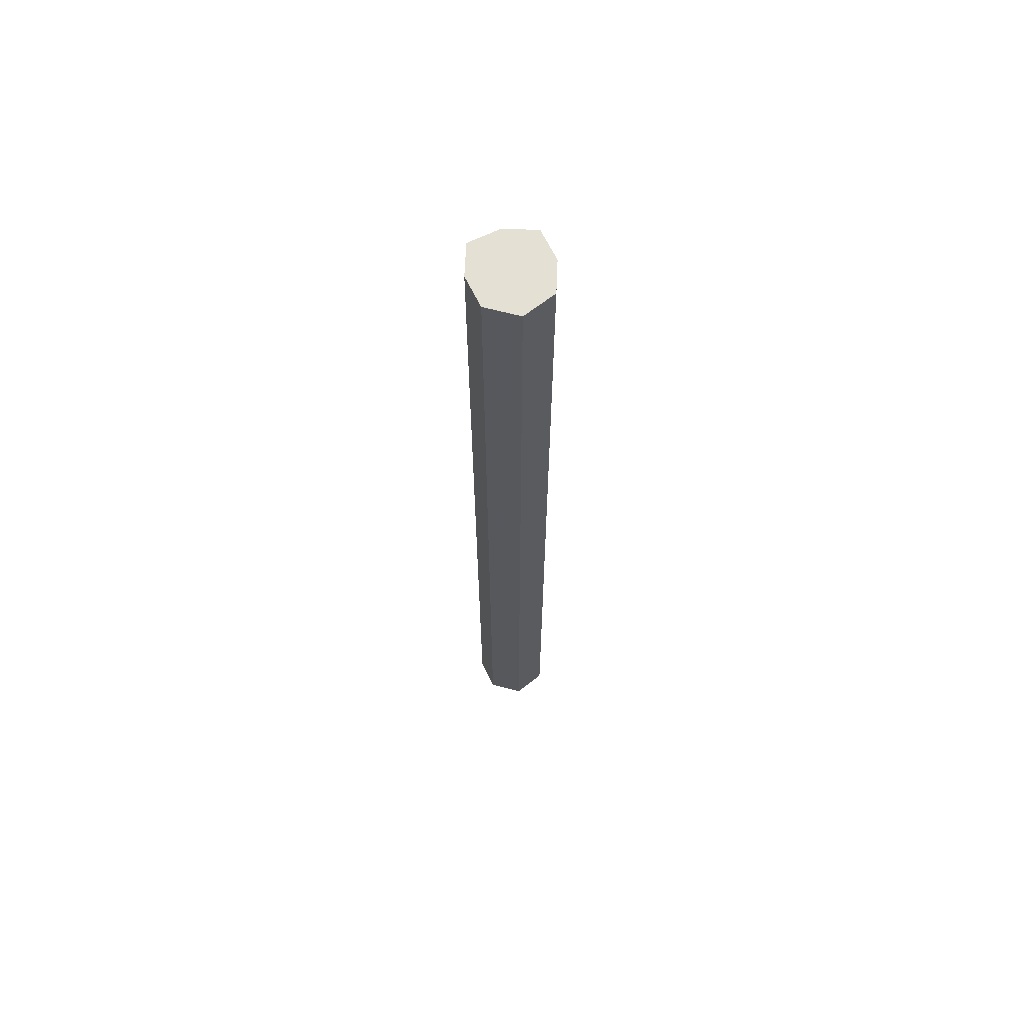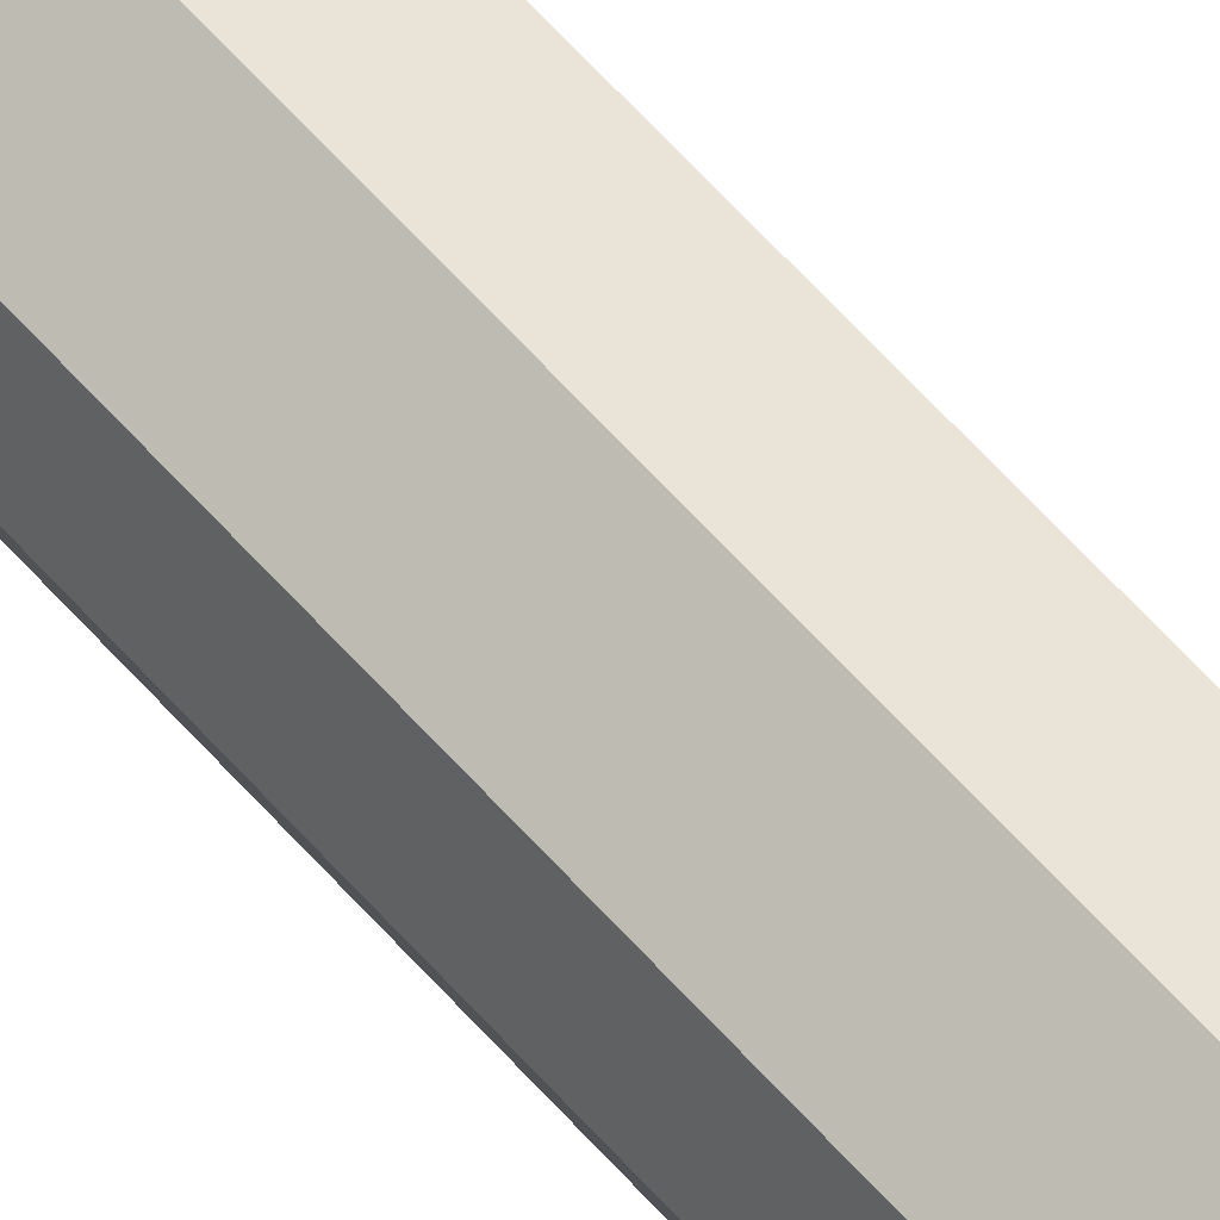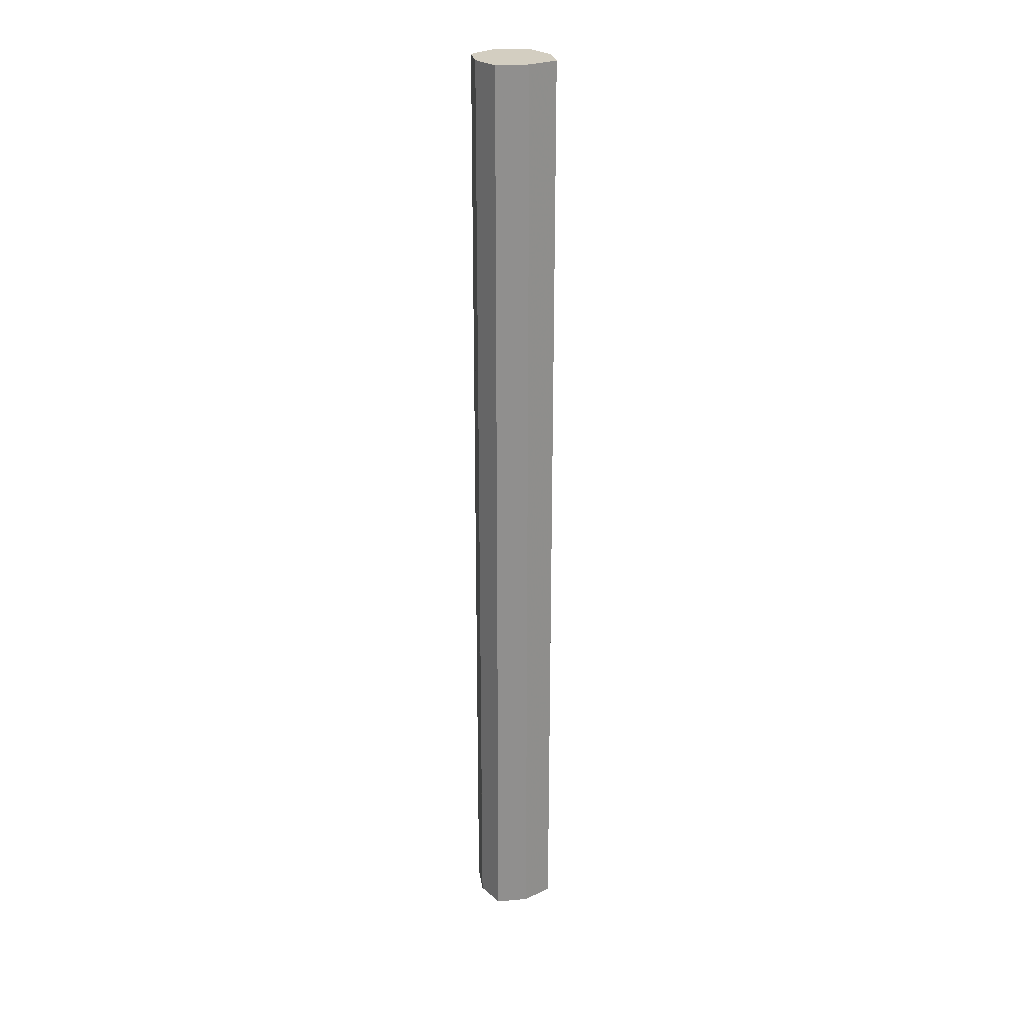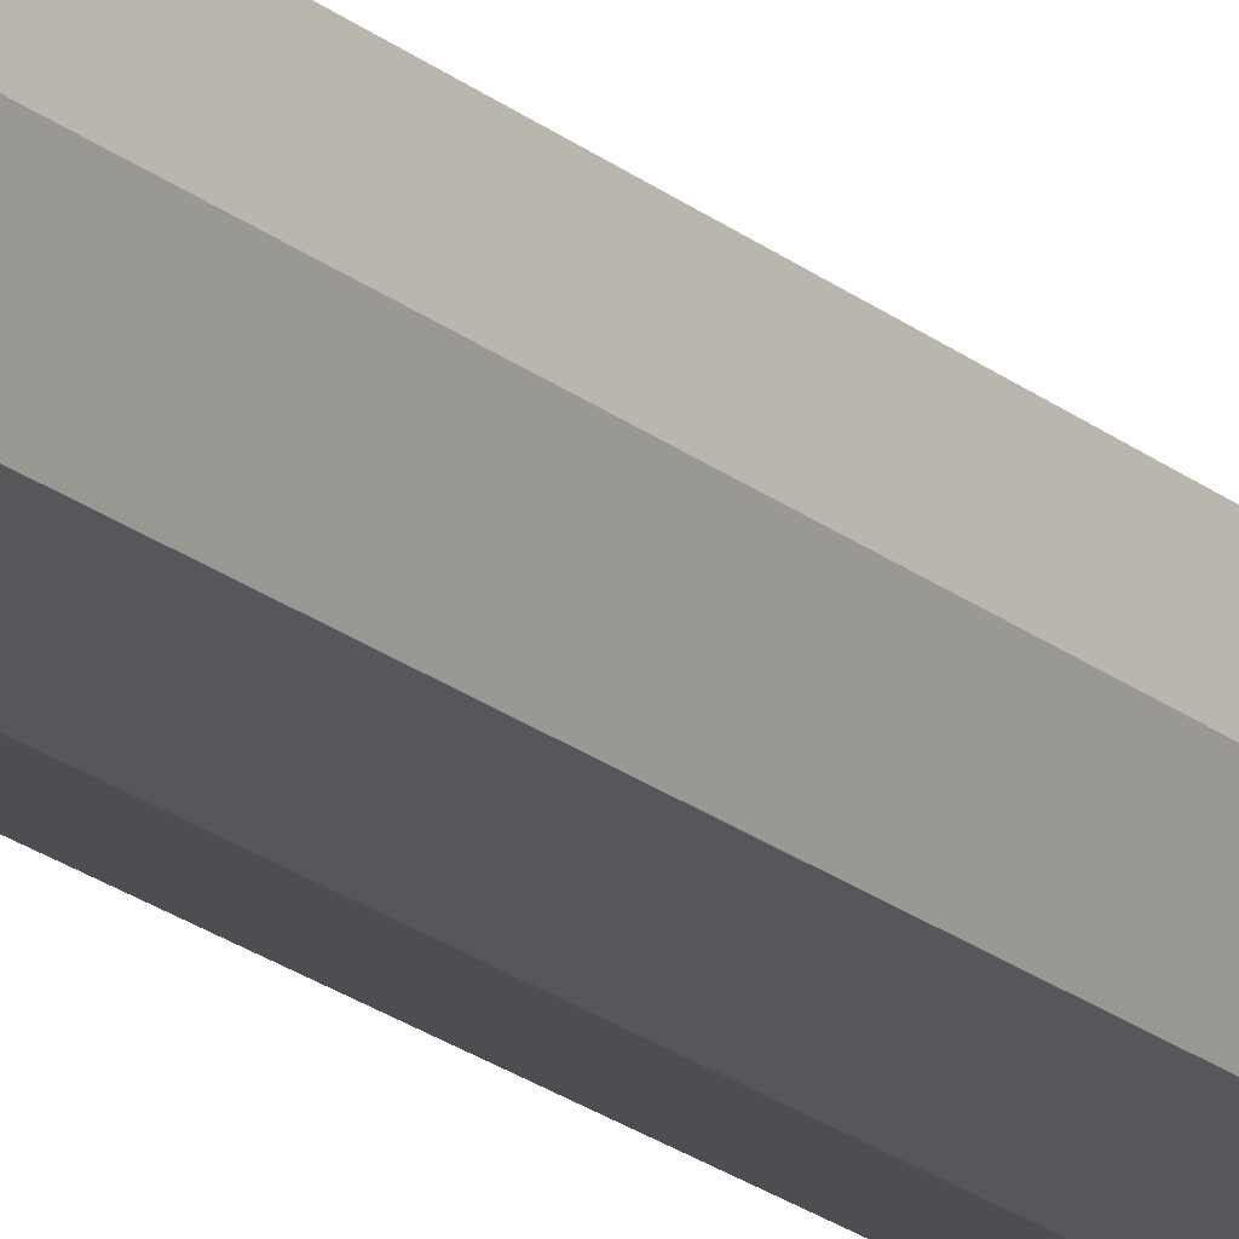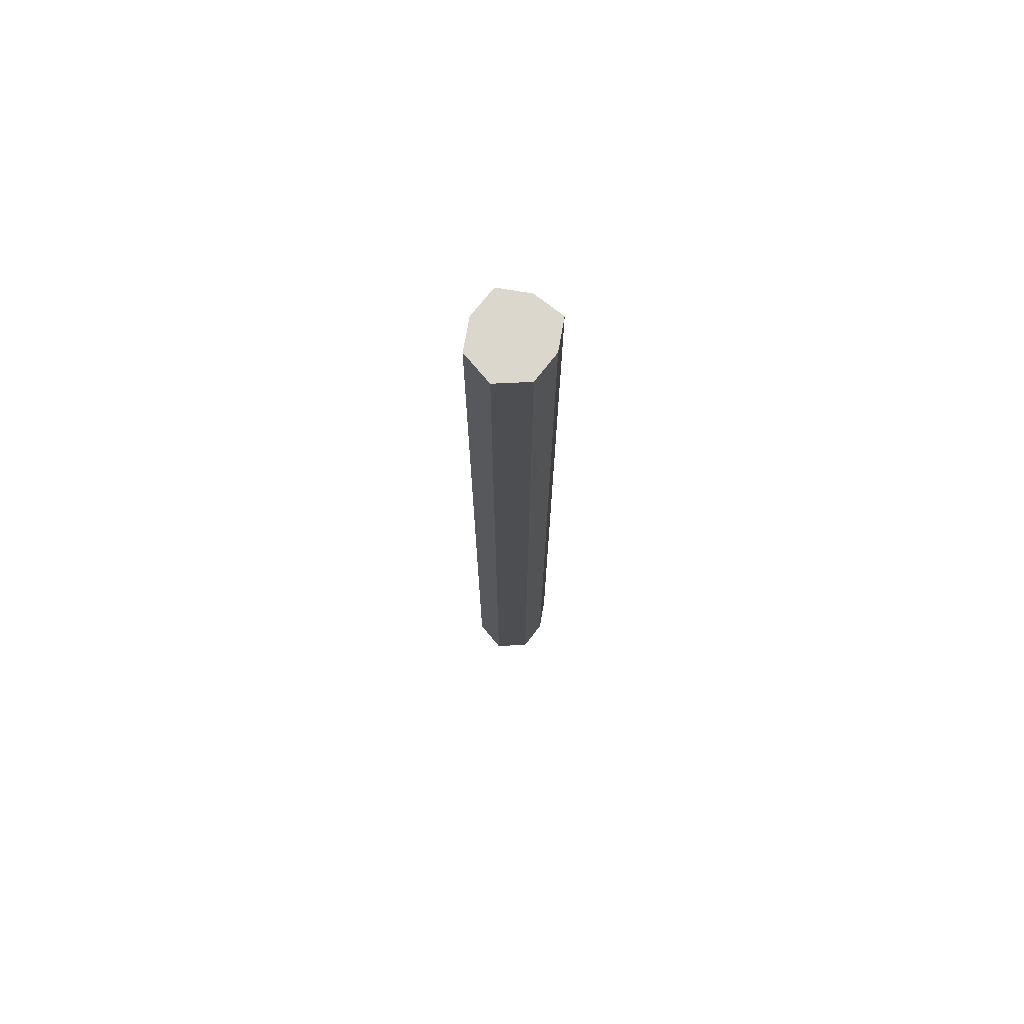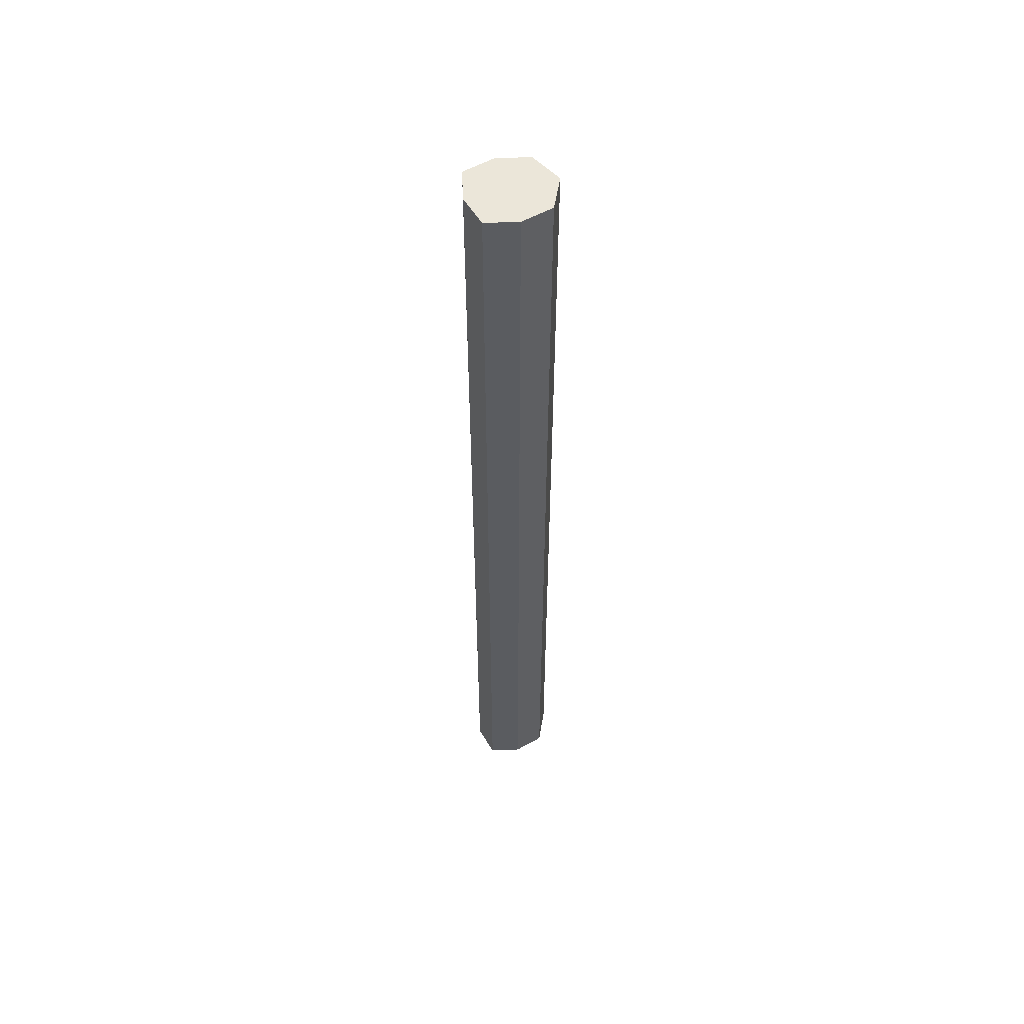
<metadata>
{"format":"obj","ext":"obj","renderer":"f3d","projection":"perspective","resolution":1024,"background":"white","views":[{"elev":65.8,"azim":168.2,"up":"+Z"},{"elev":65.4,"azim":137.9,"up":"+Y"},{"elev":25.1,"azim":-22.3,"up":"+Z"},{"elev":-18.5,"azim":32.0,"up":"+Y"},{"elev":73.0,"azim":-156.1,"up":"+Z"},{"elev":55.3,"azim":73.4,"up":"+Z"}]}
</metadata>
<code>
o 3161
v 2241 1880 8.091
v 2241 1880 8.091
v 2241 1880 8.091
v 2241 1880 6.862
v 2241 1880 8.091
v 2241 1880 6.862
v 2241 1880 6.862
v 2241 1880 6.862
v 2241 1880 8.091
v 2241 1880 6.862
v 2241 1880 8.091
v 2241 1880 6.862
v 2241 1880 8.091
v 2241 1880 6.964
v 2241 1880 8.091
v 2241 1880 8.091
v 2241 1880 8.091
v 2241 1880 8.091
v 2241 1880 8.091
v 2241 1880 6.862
v 2241 1880 8.091
v 2241 1880 6.862
v 2241 1880 6.862
v 2241 1880 8.091
v 2241 1880 6.862
v 2241 1880 6.862
v 2241 1880 6.862
v 2241 1880 6.862
v 2241 1880 6.862
v 2241 1880 6.862
v 2241 1880 6.862
v 2241 1880 6.862
v 2241 1880 6.961
v 2241 1880 6.962
v 2241 1880 6.862
v 2241 1880 6.862
v 2241 1880 6.862
v 2241 1880 8.091
v 2241 1880 8.091
v 2241 1880 8.091
v 2241 1880 8.091
v 2241 1880 8.091
v 2241 1880 6.862
v 2241 1880 8.091
v 2241 1880 8.091
v 2241 1880 6.862
v 2241 1880 6.961
v 2241 1880 6.961
v 2241 1880 6.962
v 2241 1880 6.962
v 2241 1880 6.961
v 2241 1880 6.963
v 2241 1880 6.963
v 2241 1880 6.964
v 2241 1880 6.963
v 2241 1880 6.963
v 2241 1880 6.964
v 2241 1880 6.963
v 2241 1880 6.962
v 2241 1880 6.963
v 2241 1880 6.963
v 2241 1880 6.963
v 2241 1880 6.964
v 2241 1880 6.964
v 2241 1880 6.96
v 2241 1880 6.961
v 2241 1880 6.96
v 2241 1880 6.961
v 2241 1880 6.96
v 2241 1880 6.961
v 2241 1880 6.962
v 2241 1880 6.963
v 2241 1880 6.963
v 2241 1880 6.962
v 2241 1880 6.961
v 2241 1880 6.962
f 1 2 3
f 4 2 5
f 6 4 7
f 8 5 9
f 7 8 10
f 11 12 1
f 13 14 11
f 13 15 16
f 17 8 18
f 19 20 17
f 16 21 18
f 22 21 10
f 23 24 22
f 21 25 26
f 15 27 25
f 10 28 29
f 30 27 31
f 32 33 30
f 34 35 27
f 36 37 28
f 38 28 37
f 36 39 40
f 38 40 39
f 18 39 41
f 12 42 34
f 12 43 37
f 12 40 44
f 45 37 43
f 45 44 40
f 46 34 45
f 34 47 48
f 46 48 49
f 50 48 51
f 50 52 53
f 54 55 53
f 54 56 57
f 57 45 58
f 58 45 59
f 59 60 61
f 62 63 53
f 62 63 64
f 65 66 51
f 65 66 67
f 68 69 51
f 68 69 67
f 70 49 71
f 72 49 71
f 73 74 49
f 75 74 76

</code>
